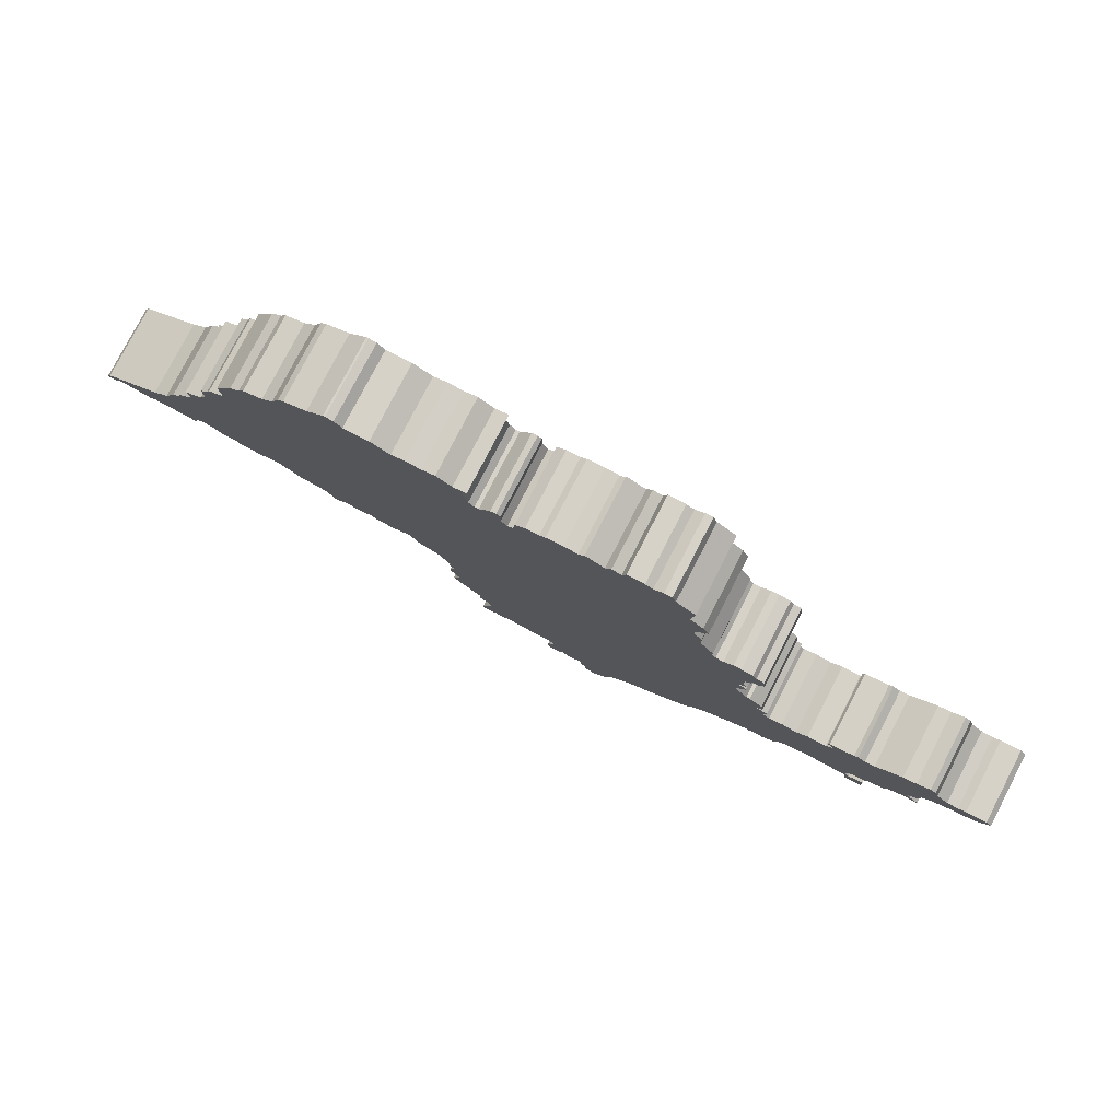
<metadata>
{"format":"obj","ext":"obj","renderer":"f3d","projection":"perspective","resolution":1024,"background":"white","views":[{"elev":78.6,"azim":27.3,"up":"+Y"}]}
</metadata>
<code>
o Object.1
v -36.17 82.42 10
v -35.92 82.42 10
v -34.9 82.17 10
v -33.88 81.15 10
v -30.58 81.15 10
v -28.04 79.88 10
v -26.26 80.39 10
v -24.23 80.14 10
v -22.45 80.65 10
v -20.42 79.38 10
v -18.64 79.63 10
v -19.41 78.11 10
v -18.64 75.31 10
v -17.88 74.55 10
v -17.37 74.55 10
v -15.85 76.58 10
v -15.09 76.84 10
v -14.58 76.33 10
v -14.58 74.3 10
v -13.82 73.03 10
v -13.06 73.53 10
v -12.8 75.82 10
v -11.53 76.84 10
v -9.755 76.84 10
v -8.993 77.34 10
v -6.707 77.6 10
v -4.929 77.34 10
v -4.167 77.85 10
v -4.167 78.36 10
v -1.627 77.09 10
v -0.8646 78.36 10
v 0.4054 77.85 10
v 0.9134 79.38 10
v 3.199 79.38 10
v 4.215 78.87 10
v 5.485 79.63 10
v 6.501 79.63 10
v 7.009 78.36 10
v 9.549 76.58 10
v 9.041 72.77 10
v 10.82 71.25 10
v 11.58 69.72 10
v 10.06 67.18 10
v 10.06 65.66 10
v 11.07 64.39 10
v 11.07 62.1 10
v 12.85 59.56 10
v 12.85 58.29 10
v 13.36 57.79 10
v 14.38 57.79 10
v 15.65 58.55 10
v 16.66 58.55 10
v 18.19 58.29 10
v 18.69 57.53 10
v 19.71 57.28 10
v 19.96 55.25 10
v 19.46 54.23 10
v 18.19 53.72 10
v 18.44 52.96 10
v 17.42 51.94 10
v 17.68 49.91 10
v 18.19 49.4 10
v 17.17 48.13 10
v 18.19 47.63 10
v 18.19 46.86 10
v 17.17 45.34 10
v 17.17 44.32 10
v 18.69 42.29 10
v 19.2 42.29 10
v 20.98 40.77 10
v 21.23 39.24 10
v 20.47 38.48 10
v 22 37.72 10
v 21.74 36.2 10
v 22.5 35.43 10
v 24.28 35.94 10
v 26.31 35.43 10
v 27.84 36.45 10
v 30.38 36.45 10
v 31.39 37.47 10
v 30.38 38.48 10
v 30.63 38.99 10
v 33.93 39.5 10
v 34.44 40.01 10
v 35.46 39.24 10
v 36.73 39.5 10
v 40.28 41.78 10
v 42.06 42.04 10
v 43.84 43.05 10
v 44.6 42.55 10
v 45.11 41.02 10
v 46.63 39.75 10
v 48.16 39.5 10
v 49.17 40.01 10
v 51.97 40.01 10
v 52.73 39.24 10
v 50.95 36.7 10
v 48.41 36.45 10
v 45.36 35.43 10
v 44.09 34.16 10
v 43.84 31.88 10
v 42.57 30.86 10
v 43.08 29.85 10
v 44.35 28.83 10
v 44.09 28.32 10
v 42.57 28.83 10
v 41.05 28.32 10
v 40.28 27.81 10
v 39.78 26.54 10
v 38 26.29 10
v 37.49 25.53 10
v 35.71 25.02 10
v 34.7 24 10
v 34.95 22.73 10
v 35.46 22.23 10
v 36.47 22.73 10
v 37.49 22.48 10
v 37.49 20.19 10
v 35.2 20.19 10
v 34.95 21.97 10
v 32.16 22.48 10
v 29.36 22.73 10
v 26.06 21.97 10
v 25.04 20.96 10
v 24.79 19.43 10
v 23.52 19.18 10
v 23.01 18.67 10
v 21.74 19.18 10
v 21.23 18.67 10
v 20.47 18.67 10
v 16.66 16.89 10
v 14.63 15.62 10
v 12.85 13.84 10
v 12.6 12.83 10
v 11.84 12.07 10
v 8.279 9.527 10
v 3.707 6.987 10
v 0.6594 3.939 10
v 0.1514 1.653 10
v -1.881 -0.125 10
v -3.151 0.637 10
v -3.151 1.907 10
v -3.659 2.415 10
v -4.167 4.193 10
v -5.691 3.431 10
v -6.707 4.447 10
v -7.469 3.431 10
v -8.993 3.177 10
v -8.993 5.971 10
v -8.231 7.241 10
v -8.231 8.003 10
v -9.247 8.765 10
v -14.07 8.765 10
v -14.58 9.273 10
v -15.34 9.273 10
v -15.85 8.765 10
v -17.12 9.019 10
v -18.9 8.511 10
v -19.15 9.527 10
v -17.88 12.57 10
v -17.88 13.84 10
v -18.39 14.61 10
v -19.41 15.11 10
v -19.41 16.64 10
v -23.22 20.7 10
v -22.2 22.99 10
v -23.47 25.02 10
v -23.47 26.04 10
v -22.71 27.56 10
v -23.47 28.83 10
v -23.22 29.85 10
v -24.99 32.64 10
v -27.79 33.91 10
v -28.8 35.94 10
v -31.6 34.93 10
v -32.87 35.43 10
v -33.63 35.18 10
v -34.65 36.2 10
v -35.41 35.43 10
v -38.2 35.94 10
v -39.22 34.93 10
v -39.73 34.93 10
v -40.74 36.96 10
v -44.3 37.72 10
v -47.09 39.75 10
v -49.12 39.75 10
v -50.14 39.24 10
v -51.41 39.75 10
v -52.93 39.5 10
v -53.7 40.51 10
v -55.22 40.26 10
v -56.49 41.28 10
v -58.01 41.78 10
v -59.03 41.02 10
v -59.54 39.5 10
v -60.3 40.01 10
v -62.08 40.01 10
v -62.84 40.51 10
v -64.62 40.26 10
v -65.13 40.77 10
v -66.14 40.01 10
v -69.19 40.77 10
v -70.46 40.77 10
v -71.22 40.01 10
v -72.24 40.26 10
v -71.73 41.28 10
v -64.36 45.34 10
v -62.33 47.12 10
v -60.81 50.17 10
v -59.79 51.18 10
v -59.54 52.2 10
v -57.51 54.23 10
v -58.01 56.01 10
v -55.73 57.28 10
v -54.71 59.56 10
v -54.97 61.6 10
v -53.95 62.61 10
v -53.44 63.88 10
v -51.41 65.15 10
v -51.66 68.2 10
v -49.38 71.76 10
v -48.11 72.77 10
v -47.35 74.04 10
v -44.81 74.8 10
v -43.28 76.33 10
v -42.27 78.61 10
v -41.5 79.38 10
v -38.46 80.39 10
v -36.17 82.42 0
v -35.92 82.42 0
v -34.9 82.17 0
v -33.88 81.15 0
v -30.58 81.15 0
v -28.04 79.88 0
v -26.26 80.39 0
v -24.23 80.14 0
v -22.45 80.65 0
v -20.42 79.38 0
v -18.64 79.63 0
v -19.41 78.11 0
v -18.64 75.31 0
v -17.88 74.55 0
v -17.37 74.55 0
v -15.85 76.58 0
v -15.09 76.84 0
v -14.58 76.33 0
v -14.58 74.3 0
v -13.82 73.03 0
v -13.06 73.53 0
v -12.8 75.82 0
v -11.53 76.84 0
v -9.755 76.84 0
v -8.993 77.34 0
v -6.707 77.6 0
v -4.929 77.34 0
v -4.167 77.85 0
v -4.167 78.36 0
v -1.627 77.09 0
v -0.8646 78.36 0
v 0.4054 77.85 0
v 0.9134 79.38 0
v 3.199 79.38 0
v 4.215 78.87 0
v 5.485 79.63 0
v 6.501 79.63 0
v 7.009 78.36 0
v 9.549 76.58 0
v 9.041 72.77 0
v 10.82 71.25 0
v 11.58 69.72 0
v 10.06 67.18 0
v 10.06 65.66 0
v 11.07 64.39 0
v 11.07 62.1 0
v 12.85 59.56 0
v 12.85 58.29 0
v 13.36 57.79 0
v 14.38 57.79 0
v 15.65 58.55 0
v 16.66 58.55 0
v 18.19 58.29 0
v 18.69 57.53 0
v 19.71 57.28 0
v 19.96 55.25 0
v 19.46 54.23 0
v 18.19 53.72 0
v 18.44 52.96 0
v 17.42 51.94 0
v 17.68 49.91 0
v 18.19 49.4 0
v 17.17 48.13 0
v 18.19 47.63 0
v 18.19 46.86 0
v 17.17 45.34 0
v 17.17 44.32 0
v 18.69 42.29 0
v 19.2 42.29 0
v 20.98 40.77 0
v 21.23 39.24 0
v 20.47 38.48 0
v 22 37.72 0
v 21.74 36.2 0
v 22.5 35.43 0
v 24.28 35.94 0
v 26.31 35.43 0
v 27.84 36.45 0
v 30.38 36.45 0
v 31.39 37.47 0
v 30.38 38.48 0
v 30.63 38.99 0
v 33.93 39.5 0
v 34.44 40.01 0
v 35.46 39.24 0
v 36.73 39.5 0
v 40.28 41.78 0
v 42.06 42.04 0
v 43.84 43.05 0
v 44.6 42.55 0
v 45.11 41.02 0
v 46.63 39.75 0
v 48.16 39.5 0
v 49.17 40.01 0
v 51.97 40.01 0
v 52.73 39.24 0
v 50.95 36.7 0
v 48.41 36.45 0
v 45.36 35.43 0
v 44.09 34.16 0
v 43.84 31.88 0
v 42.57 30.86 0
v 43.08 29.85 0
v 44.35 28.83 0
v 44.09 28.32 0
v 42.57 28.83 0
v 41.05 28.32 0
v 40.28 27.81 0
v 39.78 26.54 0
v 38 26.29 0
v 37.49 25.53 0
v 35.71 25.02 0
v 34.7 24 0
v 34.95 22.73 0
v 35.46 22.23 0
v 36.47 22.73 0
v 37.49 22.48 0
v 37.49 20.19 0
v 35.2 20.19 0
v 34.95 21.97 0
v 32.16 22.48 0
v 29.36 22.73 0
v 26.06 21.97 0
v 25.04 20.96 0
v 24.79 19.43 0
v 23.52 19.18 0
v 23.01 18.67 0
v 21.74 19.18 0
v 21.23 18.67 0
v 20.47 18.67 0
v 16.66 16.89 0
v 14.63 15.62 0
v 12.85 13.84 0
v 12.6 12.83 0
v 11.84 12.07 0
v 8.279 9.527 0
v 3.707 6.987 0
v 0.6594 3.939 0
v 0.1514 1.653 0
v -1.881 -0.125 0
v -3.151 0.637 0
v -3.151 1.907 0
v -3.659 2.415 0
v -4.167 4.193 0
v -5.691 3.431 0
v -6.707 4.447 0
v -7.469 3.431 0
v -8.993 3.177 0
v -8.993 5.971 0
v -8.231 7.241 0
v -8.231 8.003 0
v -9.247 8.765 0
v -14.07 8.765 0
v -14.58 9.273 0
v -15.34 9.273 0
v -15.85 8.765 0
v -17.12 9.019 0
v -18.9 8.511 0
v -19.15 9.527 0
v -17.88 12.57 0
v -17.88 13.84 0
v -18.39 14.61 0
v -19.41 15.11 0
v -19.41 16.64 0
v -23.22 20.7 0
v -22.2 22.99 0
v -23.47 25.02 0
v -23.47 26.04 0
v -22.71 27.56 0
v -23.47 28.83 0
v -23.22 29.85 0
v -24.99 32.64 0
v -27.79 33.91 0
v -28.8 35.94 0
v -31.6 34.93 0
v -32.87 35.43 0
v -33.63 35.18 0
v -34.65 36.2 0
v -35.41 35.43 0
v -38.2 35.94 0
v -39.22 34.93 0
v -39.73 34.93 0
v -40.74 36.96 0
v -44.3 37.72 0
v -47.09 39.75 0
v -49.12 39.75 0
v -50.14 39.24 0
v -51.41 39.75 0
v -52.93 39.5 0
v -53.7 40.51 0
v -55.22 40.26 0
v -56.49 41.28 0
v -58.01 41.78 0
v -59.03 41.02 0
v -59.54 39.5 0
v -60.3 40.01 0
v -62.08 40.01 0
v -62.84 40.51 0
v -64.62 40.26 0
v -65.13 40.77 0
v -66.14 40.01 0
v -69.19 40.77 0
v -70.46 40.77 0
v -71.22 40.01 0
v -72.24 40.26 0
v -71.73 41.28 0
v -64.36 45.34 0
v -62.33 47.12 0
v -60.81 50.17 0
v -59.79 51.18 0
v -59.54 52.2 0
v -57.51 54.23 0
v -58.01 56.01 0
v -55.73 57.28 0
v -54.71 59.56 0
v -54.97 61.6 0
v -53.95 62.61 0
v -53.44 63.88 0
v -51.41 65.15 0
v -51.66 68.2 0
v -49.38 71.76 0
v -48.11 72.77 0
v -47.35 74.04 0
v -44.81 74.8 0
v -43.28 76.33 0
v -42.27 78.61 0
v -41.5 79.38 0
v -38.46 80.39 0
f 204 206 205
f 205 433 204
f 433 432 204
f 204 432 203
f 432 431 203
f 203 431 202
f 207 203 202
f 207 202 201
f 207 201 200
f 207 200 199
f 198 207 199
f 199 427 198
f 427 426 198
f 198 426 197
f 208 198 197
f 196 208 197
f 197 425 196
f 425 424 196
f 196 424 195
f 209 196 195
f 194 209 195
f 195 423 194
f 423 422 194
f 194 422 193
f 193 210 194
f 210 193 211
f 211 439 210
f 439 438 210
f 210 438 209
f 438 437 209
f 209 437 208
f 437 436 208
f 208 436 207
f 436 435 207
f 207 435 206
f 435 434 206
f 434 435 431
f 430 431 435
f 429 430 435
f 428 429 435
f 427 428 435
f 429 428 200
f 430 429 201
f 435 436 426
f 425 426 436
f 436 437 424
f 423 424 437
f 437 438 422
f 422 438 421
f 439 421 438
f 439 440 421
f 420 421 440
f 420 440 419
f 420 419 191
f 192 420 191
f 191 212 192
f 212 193 192
f 193 421 192
f 214 212 191
f 214 191 190
f 189 214 190
f 190 418 189
f 418 417 189
f 189 417 188
f 188 215 189
f 215 188 216
f 216 444 215
f 444 443 215
f 215 443 214
f 443 442 214
f 214 442 213
f 442 441 213
f 213 441 212
f 441 440 212
f 212 440 211
f 441 442 440
f 442 443 417
f 417 443 416
f 444 416 443
f 444 445 416
f 416 445 415
f 416 415 187
f 188 416 187
f 187 217 188
f 217 187 218
f 218 446 217
f 446 445 217
f 217 445 216
f 447 446 218
f 219 447 218
f 448 447 219
f 220 448 219
f 219 185 220
f 185 221 220
f 221 449 220
f 450 449 221
f 222 450 221
f 184 222 221
f 183 222 184
f 184 412 183
f 412 411 183
f 183 411 182
f 224 183 182
f 181 224 182
f 182 410 181
f 410 409 181
f 181 409 180
f 225 181 180
f 179 225 180
f 180 408 179
f 408 407 179
f 179 407 178
f 228 179 178
f 228 178 177
f 228 177 176
f 175 228 176
f 176 404 175
f 404 403 175
f 175 403 174
f 174 1 175
f 1 174 2
f 2 230 1
f 230 229 1
f 1 229 228
f 229 456 228
f 228 456 227
f 456 455 227
f 227 455 226
f 226 179 227
f 455 454 226
f 226 454 225
f 454 453 225
f 225 453 224
f 453 452 224
f 224 452 223
f 452 451 223
f 223 451 222
f 451 452 411
f 451 411 450
f 410 411 452
f 452 453 409
f 408 409 453
f 454 407 453
f 455 407 454
f 455 456 407
f 406 407 456
f 405 406 456
f 404 405 456
f 406 405 177
f 456 229 403
f 403 229 402
f 230 402 229
f 231 402 230
f 231 232 402
f 401 402 232
f 401 232 400
f 401 400 172
f 173 401 172
f 172 4 173
f 4 174 173
f 174 402 173
f 174 4 3
f 4 232 3
f 233 232 4
f 5 233 4
f 234 233 5
f 6 234 5
f 171 6 5
f 171 5 172
f 6 171 169
f 169 164 6
f 164 7 6
f 7 235 6
f 236 235 7
f 8 236 7
f 156 8 7
f 156 7 157
f 157 385 156
f 385 384 156
f 156 384 155
f 384 383 155
f 155 383 154
f 154 8 155
f 154 9 8
f 9 237 8
f 238 237 9
f 10 238 9
f 9 152 10
f 10 152 12
f 12 11 10
f 11 239 10
f 240 239 11
f 238 239 240
f 240 380 238
f 241 380 240
f 241 240 12
f 13 241 12
f 242 241 13
f 14 242 13
f 13 152 14
f 152 15 14
f 15 243 14
f 244 243 15
f 16 244 15
f 151 16 15
f 16 151 147
f 16 147 146
f 145 16 146
f 146 374 145
f 374 373 145
f 145 373 144
f 144 17 145
f 17 144 19
f 19 18 17
f 18 246 17
f 246 245 17
f 17 245 16
f 245 246 247
f 247 372 245
f 373 245 372
f 244 245 373
f 248 372 247
f 248 247 19
f 20 248 19
f 249 248 20
f 21 249 20
f 144 21 20
f 143 21 144
f 144 372 143
f 372 371 143
f 143 371 142
f 142 22 143
f 142 23 22
f 23 251 22
f 251 250 22
f 22 250 21
f 250 251 370
f 371 250 370
f 249 250 371
f 368 370 251
f 368 251 367
f 368 367 139
f 140 368 139
f 139 23 140
f 23 139 24
f 24 252 23
f 253 252 24
f 25 253 24
f 254 253 25
f 26 254 25
f 138 26 25
f 138 25 139
f 137 26 138
f 138 366 137
f 366 365 137
f 137 365 136
f 136 27 137
f 27 136 28
f 28 256 27
f 256 255 27
f 27 255 26
f 256 364 255
f 365 255 364
f 254 255 365
f 257 364 256
f 258 364 257
f 258 257 29
f 30 258 29
f 29 136 30
f 30 136 31
f 31 259 30
f 260 259 31
f 32 260 31
f 261 260 32
f 33 261 32
f 32 135 33
f 135 34 33
f 34 262 33
f 263 262 34
f 35 263 34
f 134 35 34
f 133 35 134
f 134 362 133
f 362 361 133
f 133 361 132
f 132 36 133
f 132 37 36
f 37 265 36
f 265 264 36
f 36 264 35
f 264 265 360
f 361 264 360
f 263 264 361
f 360 265 359
f 360 359 131
f 132 360 131
f 131 359 130
f 130 46 131
f 131 46 44
f 40 131 44
f 44 43 40
f 43 41 40
f 41 269 40
f 269 268 40
f 40 268 39
f 40 39 38
f 39 267 38
f 267 266 38
f 38 266 37
f 37 131 38
f 266 267 268
f 268 359 266
f 272 359 268
f 268 271 272
f 272 271 43
f 43 271 42
f 271 270 42
f 42 270 41
f 271 269 270
f 272 274 359
f 359 274 358
f 276 358 274
f 274 275 276
f 276 275 47
f 48 276 47
f 48 47 46
f 277 276 48
f 49 277 48
f 48 130 49
f 49 130 50
f 50 278 49
f 279 278 50
f 51 279 50
f 67 51 50
f 51 67 66
f 63 51 66
f 65 63 66
f 66 294 65
f 294 293 65
f 65 293 64
f 293 292 64
f 64 292 63
f 292 291 63
f 63 291 62
f 62 61 63
f 60 63 61
f 61 289 60
f 289 288 60
f 60 288 59
f 59 58 60
f 58 52 60
f 58 53 52
f 53 281 52
f 281 280 52
f 52 280 51
f 280 281 286
f 288 280 286
f 288 286 287
f 287 286 58
f 58 286 57
f 286 285 57
f 57 285 56
f 55 57 56
f 56 284 55
f 284 283 55
f 55 283 54
f 283 282 54
f 54 282 53
f 53 57 54
f 282 283 285
f 282 285 281
f 284 285 283
f 57 55 54
f 285 284 56
f 288 291 280
f 279 280 291
f 294 279 291
f 294 295 279
f 286 281 285
f 282 281 53
f 57 53 58
f 59 287 58
f 288 287 59
f 289 291 288
f 291 289 290
f 290 289 61
f 52 63 60
f 62 290 61
f 291 290 62
f 291 292 293
f 294 291 293
f 295 294 66
f 65 64 63
f 63 52 51
f 67 295 66
f 296 295 67
f 68 296 67
f 129 68 67
f 129 67 130
f 130 358 129
f 358 357 129
f 129 357 128
f 357 356 128
f 128 356 127
f 127 69 128
f 128 69 68
f 69 297 68
f 298 297 69
f 70 298 69
f 72 70 69
f 71 70 72
f 72 300 71
f 300 299 71
f 300 298 299
f 301 300 72
f 73 301 72
f 74 73 72
f 126 74 72
f 126 72 127
f 127 355 126
f 355 354 126
f 126 354 125
f 354 353 125
f 125 353 124
f 76 125 124
f 76 124 123
f 122 76 123
f 123 351 122
f 351 350 122
f 122 350 121
f 121 78 122
f 122 78 77
f 78 306 77
f 306 305 77
f 77 305 76
f 305 304 76
f 76 304 75
f 304 303 75
f 75 303 74
f 74 125 75
f 303 302 74
f 303 353 302
f 303 304 353
f 352 353 304
f 351 352 304
f 305 350 304
f 305 306 350
f 350 306 349
f 306 307 349
f 349 307 348
f 349 348 120
f 121 349 120
f 120 79 121
f 79 120 80
f 80 308 79
f 308 307 79
f 79 307 78
f 309 308 80
f 81 309 80
f 80 82 81
f 82 310 81
f 311 310 82
f 83 311 82
f 312 311 83
f 84 312 83
f 83 111 84
f 84 111 85
f 85 313 84
f 314 313 85
f 86 314 85
f 315 314 86
f 87 315 86
f 109 87 86
f 109 86 110
f 110 338 109
f 338 337 109
f 109 337 108
f 337 336 108
f 108 336 107
f 87 108 107
f 106 87 107
f 107 335 106
f 335 334 106
f 106 334 105
f 105 103 106
f 103 102 106
f 88 106 102
f 101 88 102
f 102 330 101
f 330 329 101
f 101 329 100
f 89 101 100
f 99 89 100
f 100 328 99
f 328 327 99
f 99 327 98
f 98 91 99
f 91 90 99
f 91 319 90
f 319 318 90
f 90 318 89
f 318 317 89
f 89 317 88
f 317 316 88
f 88 316 87
f 316 317 329
f 328 329 317
f 317 318 327
f 327 318 319
f 327 319 326
f 320 326 319
f 320 321 326
f 326 321 325
f 326 325 97
f 98 326 97
f 97 93 98
f 98 93 92
f 93 321 92
f 322 321 93
f 94 322 93
f 323 322 94
f 95 323 94
f 97 95 94
f 96 95 97
f 96 324 95
f 325 324 96
f 325 323 324
f 324 323 95
f 322 323 325
f 93 97 94
f 97 325 96
f 322 325 321
f 321 320 92
f 92 320 91
f 320 319 91
f 91 98 92
f 327 326 98
f 328 317 327
f 99 90 89
f 329 328 100
f 330 316 329
f 330 334 316
f 315 316 334
f 334 330 331
f 334 331 333
f 331 332 333
f 333 332 104
f 105 333 104
f 104 332 103
f 332 331 103
f 331 330 102
f 101 89 88
f 103 331 102
f 105 104 103
f 334 333 105
f 335 315 334
f 335 336 315
f 106 88 87
f 336 335 107
f 336 337 315
f 338 314 337
f 338 339 314
f 339 338 110
f 111 339 110
f 340 339 111
f 112 340 111
f 341 340 112
f 113 341 112
f 83 113 112
f 83 80 113
f 342 341 113
f 114 342 113
f 119 114 113
f 119 113 120
f 118 114 119
f 119 347 118
f 347 346 118
f 118 346 117
f 118 117 116
f 115 118 116
f 116 344 115
f 344 343 115
f 115 343 114
f 344 346 343
f 343 346 342
f 344 345 346
f 345 344 116
f 117 345 116
f 346 345 117
f 347 342 346
f 348 347 119
f 348 341 347
f 348 308 341
f 341 308 311
f 114 118 115
f 343 342 114
f 341 342 347
f 340 341 311
f 340 311 339
f 86 111 110
f 87 109 108
f 316 315 87
f 314 315 337
f 313 314 339
f 313 339 312
f 111 86 85
f 111 83 112
f 313 312 84
f 312 339 311
f 310 311 308
f 80 83 82
f 310 309 81
f 309 310 308
f 113 80 120
f 120 348 119
f 308 348 307
f 307 306 78
f 121 79 78
f 350 349 121
f 351 304 350
f 352 351 123
f 76 122 77
f 124 352 123
f 125 76 75
f 353 352 124
f 354 302 353
f 300 302 354
f 355 300 354
f 297 300 355
f 356 297 355
f 296 297 356
f 125 74 126
f 74 302 73
f 302 301 73
f 300 301 302
f 71 299 70
f 299 298 70
f 297 298 300
f 127 72 69
f 356 355 127
f 357 296 356
f 358 295 357
f 278 295 358
f 278 358 277
f 128 68 129
f 297 296 68
f 295 296 357
f 280 279 51
f 278 279 295
f 130 67 50
f 278 277 49
f 47 275 46
f 275 274 46
f 46 274 45
f 274 273 45
f 45 273 44
f 273 272 44
f 277 358 276
f 272 273 274
f 268 267 39
f 268 269 271
f 270 269 41
f 42 41 43
f 44 272 43
f 38 131 40
f 46 45 44
f 46 130 48
f 359 358 130
f 266 359 265
f 266 265 37
f 131 37 132
f 361 360 132
f 362 263 361
f 363 362 134
f 135 363 134
f 364 363 135
f 136 364 135
f 364 260 363
f 363 262 362
f 261 262 363
f 133 36 35
f 264 263 35
f 262 263 362
f 134 34 135
f 135 32 136
f 262 261 33
f 261 363 260
f 259 260 364
f 136 32 31
f 259 258 30
f 29 257 28
f 259 364 258
f 257 256 28
f 28 136 29
f 365 364 136
f 366 254 365
f 367 366 138
f 367 253 366
f 137 27 26
f 255 254 26
f 253 254 366
f 252 253 367
f 139 25 24
f 369 368 140
f 141 369 140
f 140 142 141
f 142 370 141
f 370 369 141
f 139 367 138
f 252 367 251
f 369 370 368
f 252 251 23
f 23 142 140
f 371 370 142
f 372 249 371
f 143 22 21
f 250 249 21
f 248 249 372
f 247 246 18
f 19 247 18
f 19 144 20
f 373 372 144
f 374 244 373
f 374 375 244
f 375 379 244
f 379 375 378
f 379 378 150
f 151 379 150
f 380 379 151
f 152 380 151
f 381 380 152
f 153 381 152
f 382 381 153
f 154 382 153
f 381 382 237
f 236 237 382
f 383 236 382
f 381 237 380
f 380 243 379
f 242 243 380
f 150 378 149
f 149 147 150
f 147 149 148
f 148 376 147
f 376 375 147
f 376 377 375
f 377 376 148
f 149 377 148
f 378 377 149
f 378 375 377
f 375 374 146
f 145 17 16
f 147 375 146
f 150 147 151
f 245 244 16
f 243 244 379
f 151 15 152
f 243 242 14
f 242 380 241
f 12 240 11
f 12 152 13
f 152 9 153
f 239 238 10
f 238 380 237
f 9 154 153
f 383 382 154
f 383 384 236
f 385 235 384
f 385 389 235
f 389 390 235
f 390 392 235
f 234 235 392
f 234 392 397
f 397 399 234
f 398 399 397
f 398 397 169
f 170 398 169
f 169 397 168
f 166 169 168
f 166 168 167
f 167 395 166
f 395 394 166
f 166 394 165
f 164 166 165
f 165 393 164
f 393 392 164
f 164 392 163
f 162 164 163
f 163 391 162
f 391 390 162
f 162 390 161
f 7 162 161
f 392 391 163
f 393 394 392
f 394 393 165
f 395 396 394
f 396 397 394
f 396 395 167
f 168 396 167
f 397 396 168
f 399 398 170
f 171 399 170
f 400 399 171
f 400 233 399
f 397 392 394
f 391 392 390
f 390 389 161
f 161 389 160
f 160 157 161
f 157 160 158
f 158 386 157
f 387 386 158
f 159 387 158
f 388 387 159
f 160 388 159
f 387 388 386
f 386 388 385
f 158 160 159
f 389 388 160
f 389 385 388
f 386 385 157
f 7 161 157
f 8 156 155
f 237 236 8
f 235 236 384
f 7 164 162
f 166 164 169
f 169 171 170
f 235 234 6
f 233 234 399
f 172 5 4
f 172 400 171
f 232 233 400
f 402 401 173
f 232 231 3
f 3 231 2
f 231 230 2
f 2 174 3
f 403 402 174
f 404 456 403
f 405 404 176
f 175 1 228
f 177 405 176
f 178 406 177
f 179 228 227
f 407 406 178
f 408 453 407
f 225 179 226
f 409 408 180
f 410 452 409
f 181 225 224
f 183 224 223
f 411 410 182
f 412 450 411
f 413 412 184
f 185 413 184
f 414 413 185
f 186 414 185
f 415 414 186
f 414 415 447
f 414 447 413
f 413 449 412
f 448 449 413
f 222 183 223
f 451 450 222
f 449 450 412
f 184 221 185
f 185 219 186
f 219 187 186
f 449 448 220
f 448 413 447
f 446 447 415
f 187 219 218
f 187 415 186
f 446 415 445
f 445 444 216
f 188 217 216
f 417 416 188
f 418 442 417
f 418 419 442
f 419 418 190
f 189 215 214
f 212 214 213
f 191 419 190
f 419 440 442
f 421 420 192
f 440 439 211
f 193 212 211
f 422 421 193
f 423 437 422
f 194 210 209
f 424 423 195
f 425 436 424
f 196 209 208
f 426 425 197
f 427 435 426
f 428 427 199
f 198 208 207
f 200 428 199
f 201 429 200
f 202 430 201
f 203 207 206
f 431 430 202
f 434 431 432
f 433 434 432
f 434 433 205
f 206 434 205
f 204 203 206

</code>
